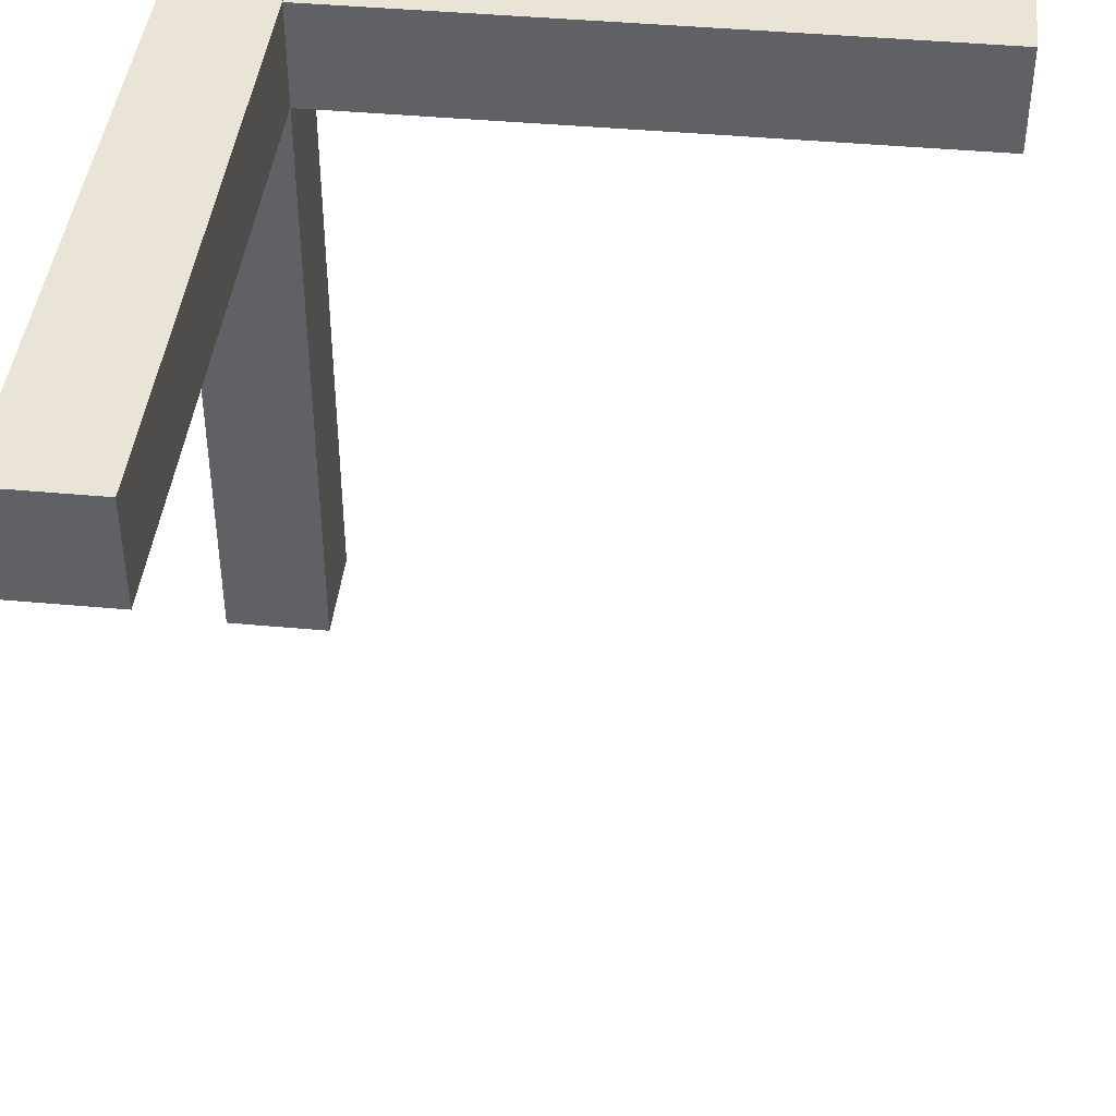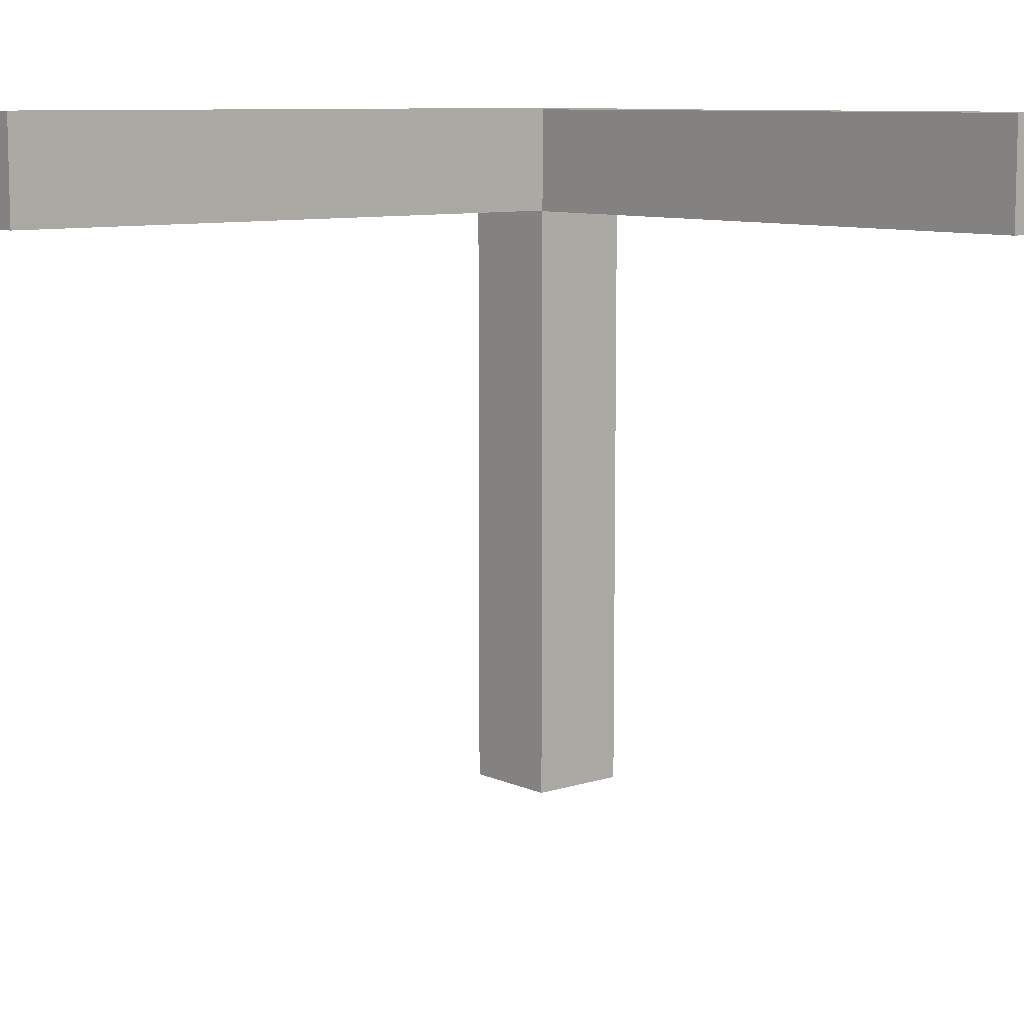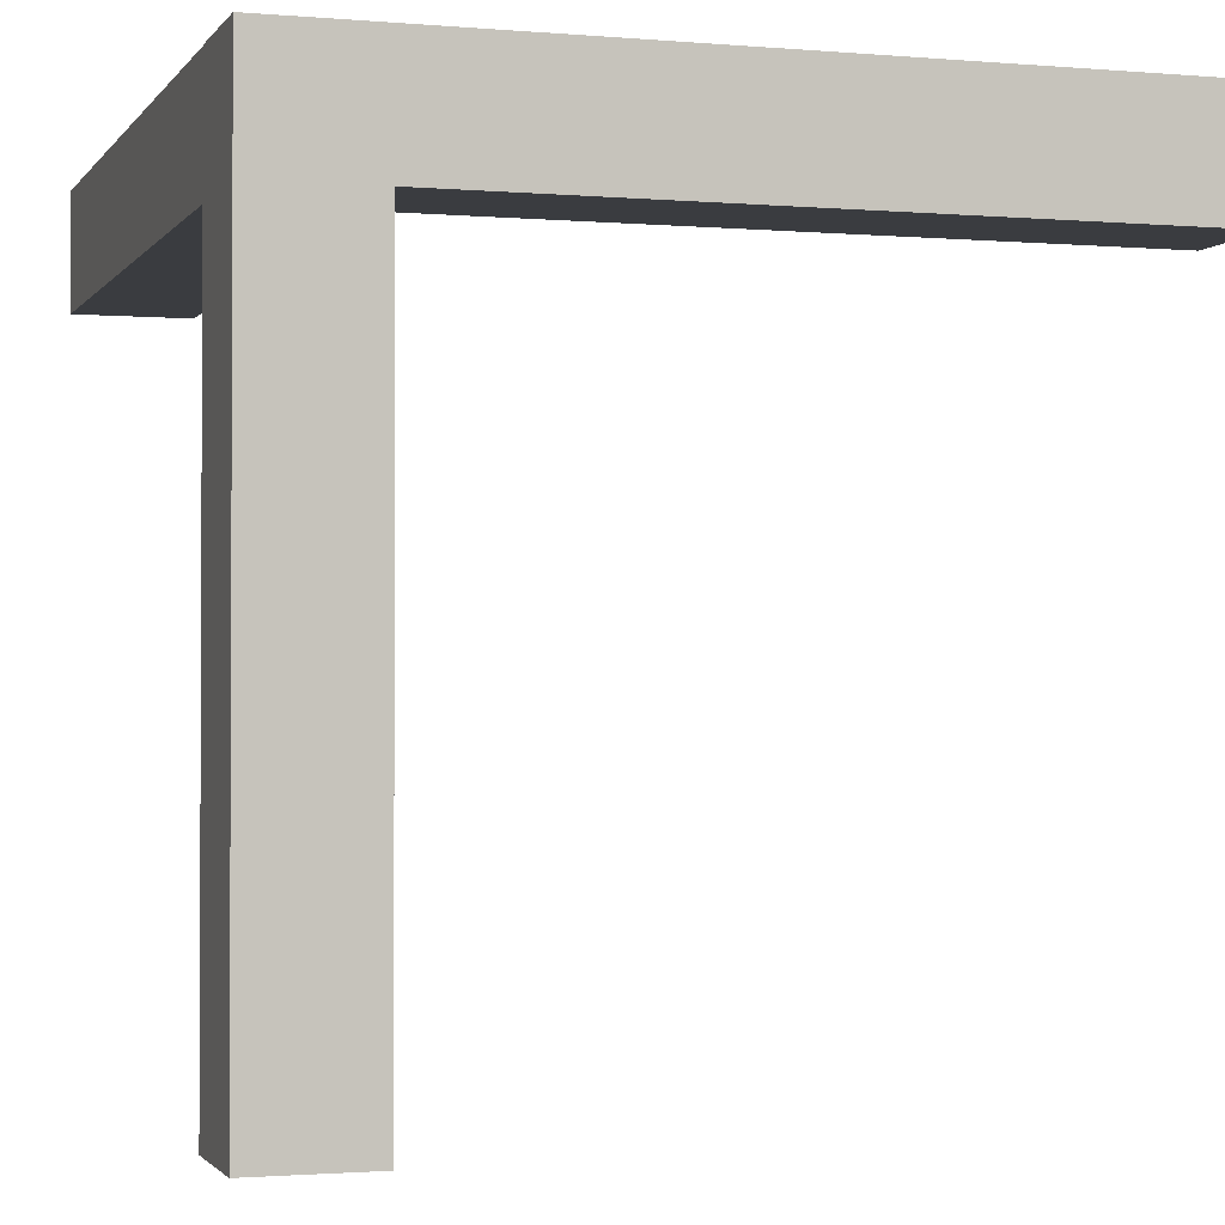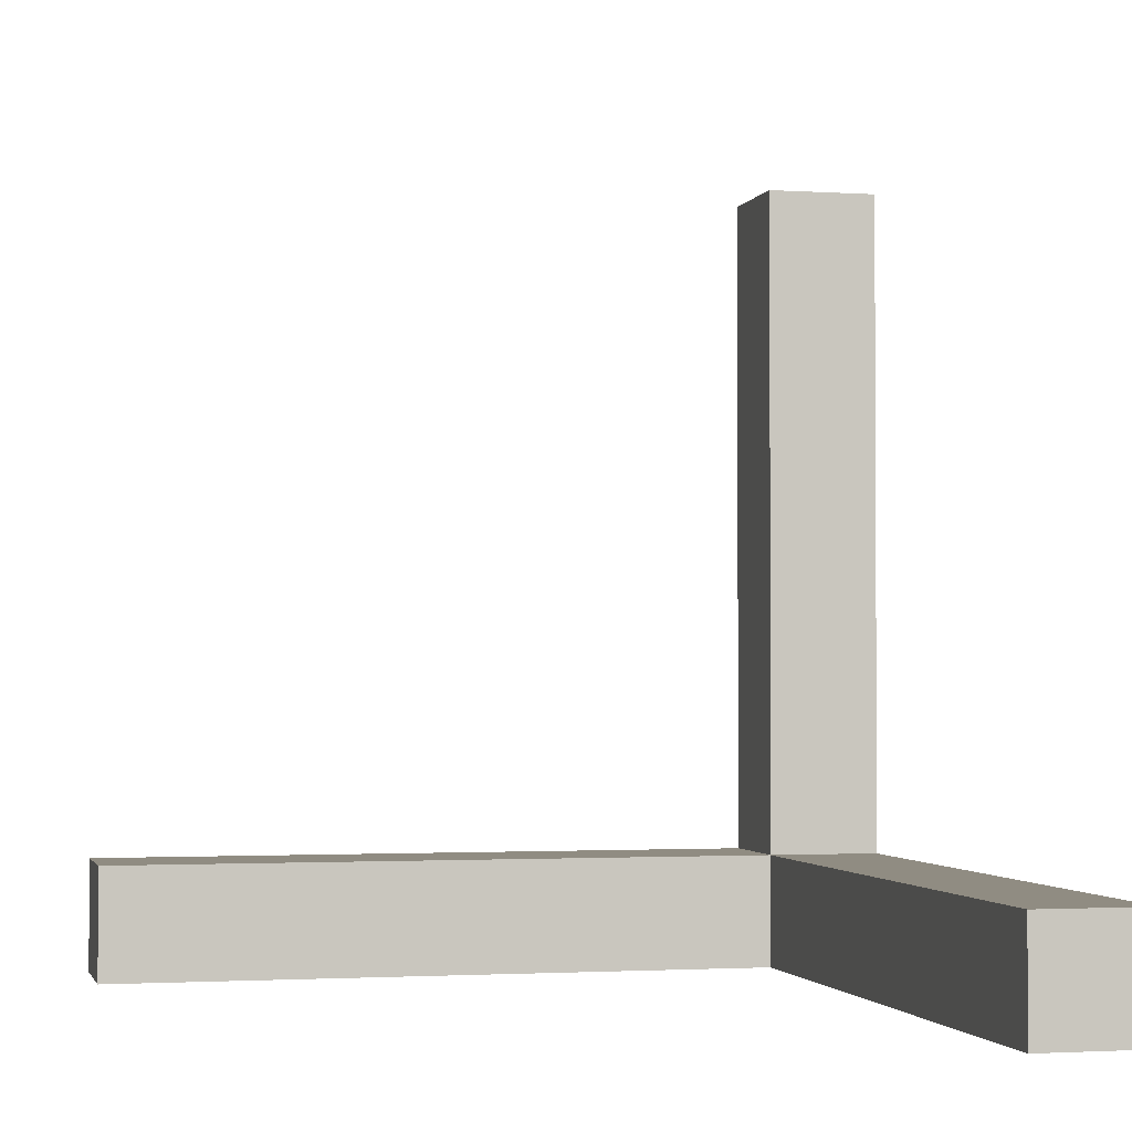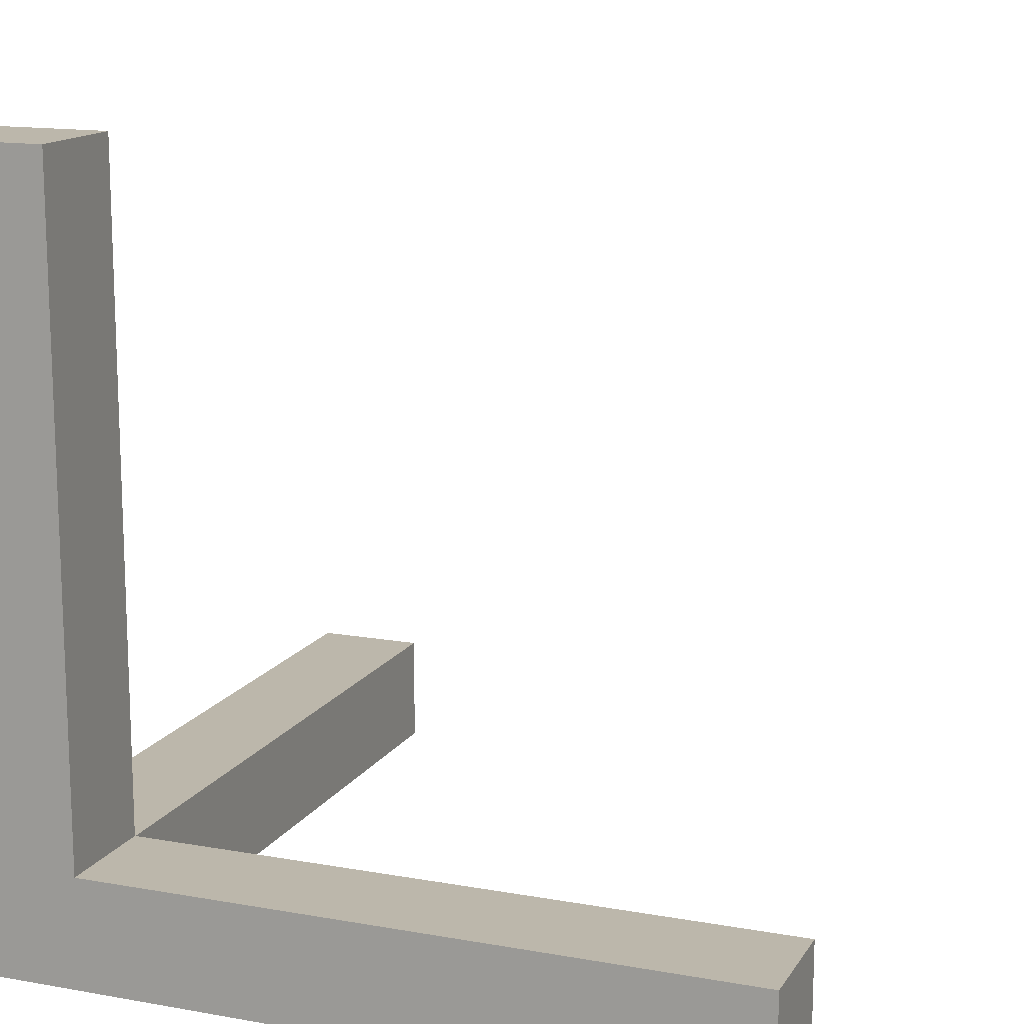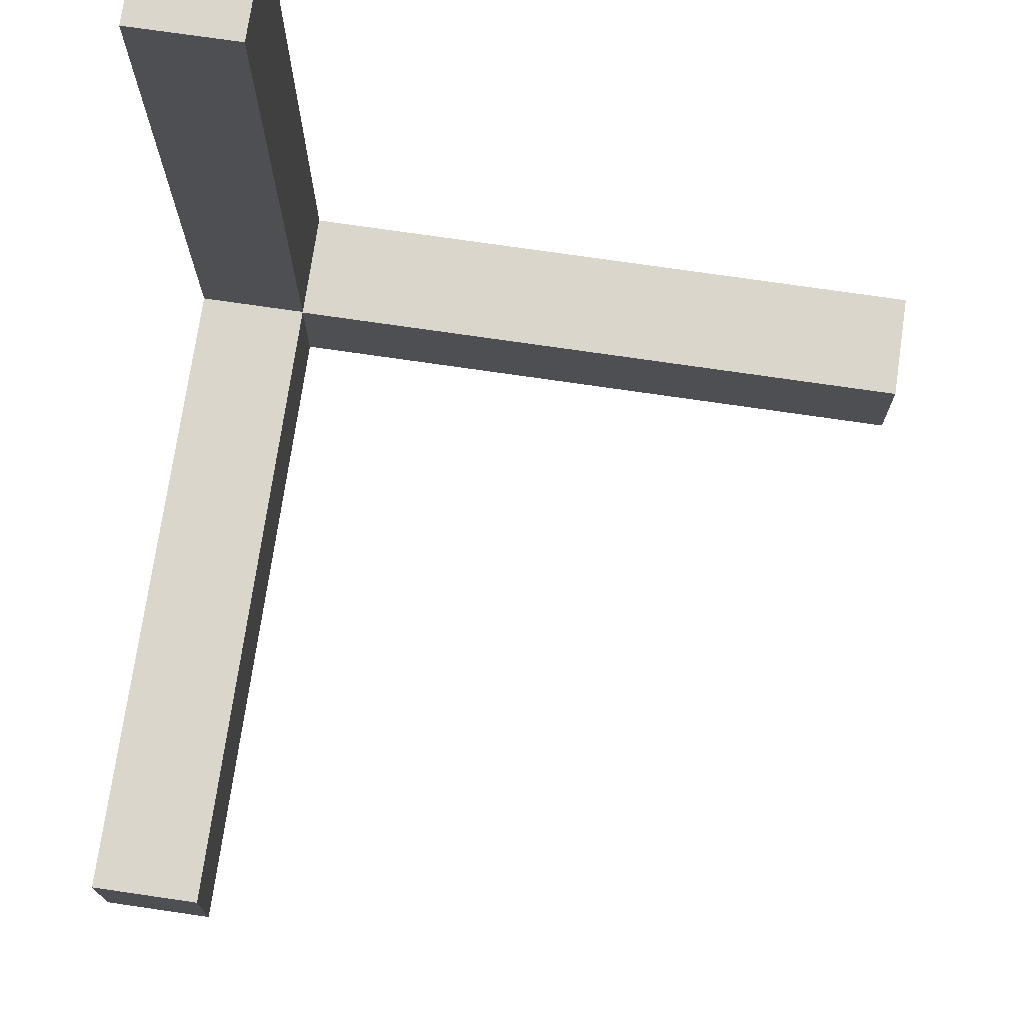
<metadata>
{"format":"obj","ext":"obj","renderer":"f3d","projection":"perspective","resolution":1024,"background":"white","views":[{"elev":42.7,"azim":6.3,"up":"+Y"},{"elev":9.0,"azim":49.8,"up":"+Y"},{"elev":-1.6,"azim":-107.6,"up":"+Y"},{"elev":-1.9,"azim":76.5,"up":"+Z"},{"elev":14.4,"azim":-68.6,"up":"+Z"},{"elev":73.7,"azim":8.3,"up":"+Z"}]}
</metadata>
<code>
o Cube.002_Cube.006
v 0.5897 -4.101 0
v 0.5897 -4.101 0.5897
v 0.5897 -0.5896 0
v 0.5897 -0.5896 0.5897
v -0 -4.101 0
v -0 -4.101 0.5897
v -0 -0.5896 0
v -0 -0.5896 0.5897
v 4.096 -0.003926 0
v 4.096 -0.003926 0.5897
v 0.5847 -0.003926 0
v 0.5847 -0.003926 0.5897
v 4.096 -0.5936 0
v 4.096 -0.5936 0.5897
v 0.5847 -0.5936 0
v 0.5847 -0.5936 0.5897
v 0.5897 0 4.112
v 0 0 4.112
v 0.5897 0 -0
v -0 0 0
v 0.5897 -0.5897 4.112
v 0 -0.5897 4.112
v 0.5897 -0.5897 -0
v -0 -0.5897 0
f 2 1 3
f 4 3 7
f 8 7 5
f 6 5 1
f 7 3 1
f 4 8 6
f 10 9 11
f 12 11 15
f 16 15 13
f 14 13 9
f 15 11 9
f 12 16 14
f 18 17 19
f 20 19 23
f 24 23 21
f 21 17 18
f 23 19 17
f 20 24 22
f 2 3 4
f 4 7 8
f 8 5 6
f 6 1 2
f 7 1 5
f 4 6 2
f 10 11 12
f 12 15 16
f 16 13 14
f 14 9 10
f 15 9 13
f 12 14 10
f 18 19 20
f 20 23 24
f 24 21 22
f 21 18 22
f 23 17 21
f 20 22 18

</code>
